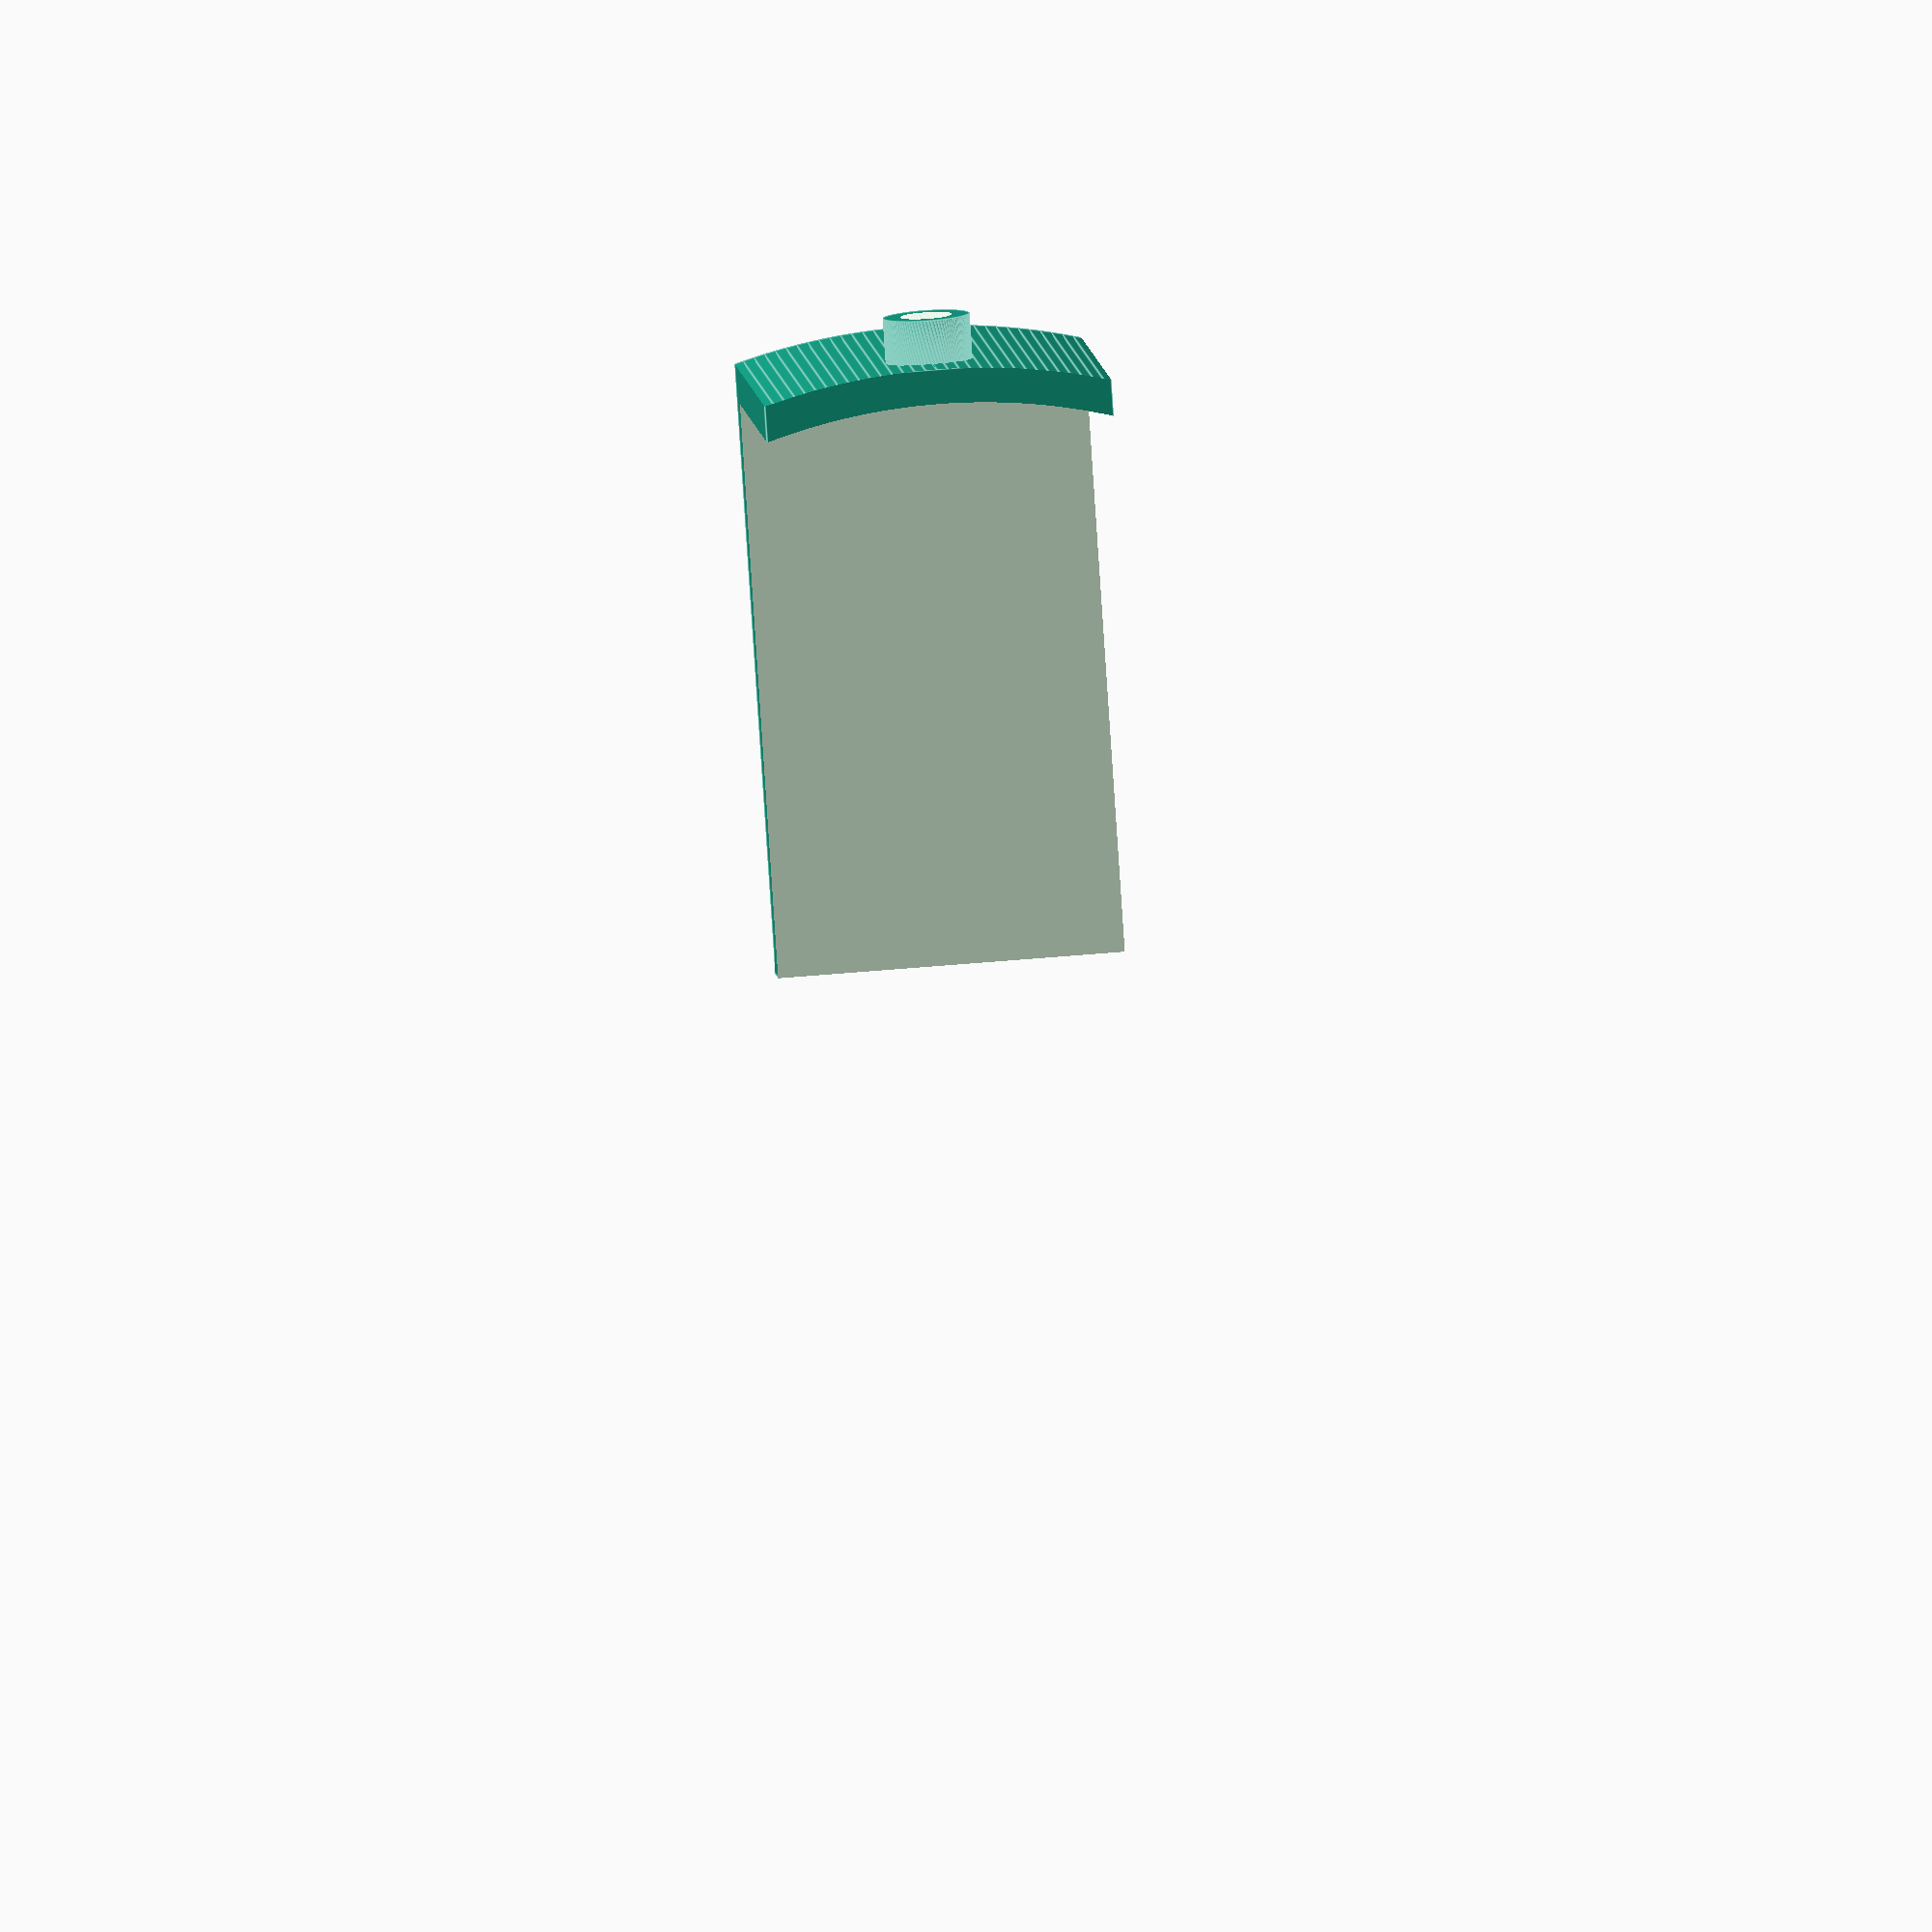
<openscad>
$fn=360;

// IKEA glass cylinder vase
vase_inner_r = 147/2;
vase_wall_thickness = 5;

bottom_holder_thickness = 4; // thickness of bottm parts
bottom_holder_width = 40;    // width of bottom holder
bottom_holder_height = 50;   // height of bottom holder
bottom_holder_insert_y = 30;
glass_hole_radius = 10/2;
pully_shaft_radius = 6/2;

module belt_pully(outer_radius,length,amount_of_ridge, shaft_radius, bering_radius, bering_depth)
{
    difference ()
    {
        union()
        {
            // basic shape
            rotate_extrude(convexity = 10, $fn = 100)
            union() 
            {
                square([outer_radius,length]);
                translate([outer_radius,length/2,0]) scale([amount_of_ridge,1,1]) circle(r=length/2);
            }
        }
        union()
        {
            //center shaft hole
            translate(0,0,-1);
            cylinder(r=shaft_radius, h=length*2);
            cylinder(r=bering_radius, h = bering_depth);
            translate([0,0,length-bering_depth]) cylinder(r=bering_radius, h = bering_depth);
        }
    }
    
}

module bottom_holder_basic()
{
    intersection()
    {
        difference()
        {
            union()
            {
                cylinder(r=vase_inner_r,h=bottom_holder_height);
            }
            union()
            {
                translate([0,0,bottom_holder_thickness])
                    cylinder(r=vase_inner_r-bottom_holder_thickness,h=60);
            }
        }
        translate([0,-bottom_holder_width/2,0])
            cube([vase_inner_r,bottom_holder_width,bottom_holder_width]);
    }
}

module holder_glass_insert_unions()
{
    difference()
    {
        union()
        {
            cylinder(r=glass_hole_radius,h=vase_wall_thickness+bottom_holder_thickness);
        }
        cylinder(r=pully_shaft_radius,h=vase_wall_thickness+bottom_holder_thickness);
    }
}

module bottom_holder()
{
    difference()
    {
        union()
        {
            bottom_holder_basic();
            translate([vase_inner_r-bottom_holder_thickness,0,bottom_holder_insert_y])
                rotate(a=90, v=[0,1,0])
                    cylinder(r=glass_hole_radius,h=vase_wall_thickness+bottom_holder_thickness);
            
        }
        union()
        {
            translate([vase_inner_r-bottom_holder_thickness-5,0,bottom_holder_insert_y])
                rotate(a=90, v=[0,1,0])
                    cylinder(r=pully_shaft_radius,h=vase_wall_thickness+bottom_holder_thickness+10);
        }
    }
}

//belt_pully(10,50,0.05,pully_shaft_radius+1,6,4);
bottom_holder();
//holder_glass_insert();
</openscad>
<views>
elev=352.9 azim=266.2 roll=355.0 proj=o view=edges
</views>
